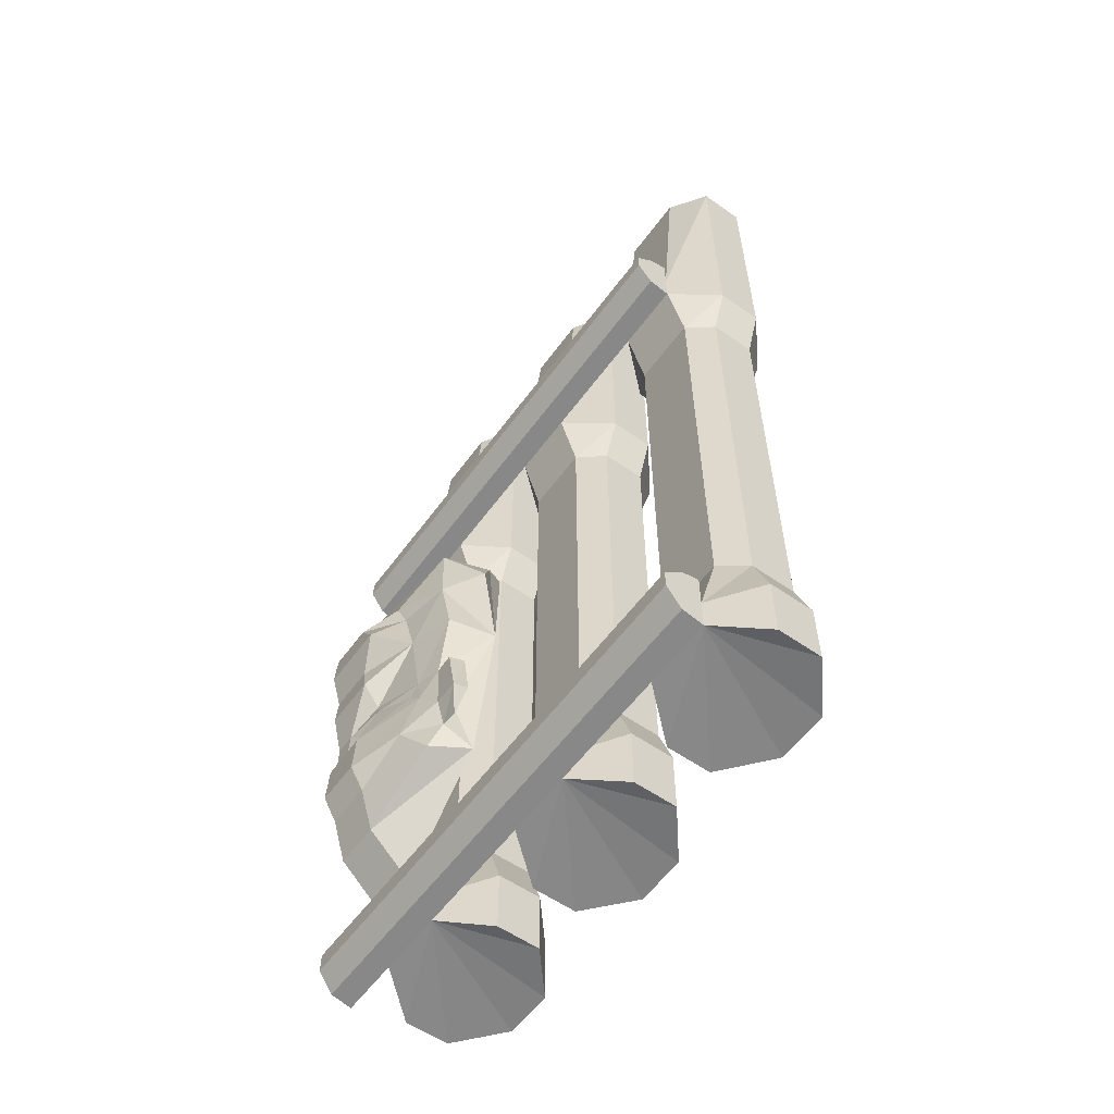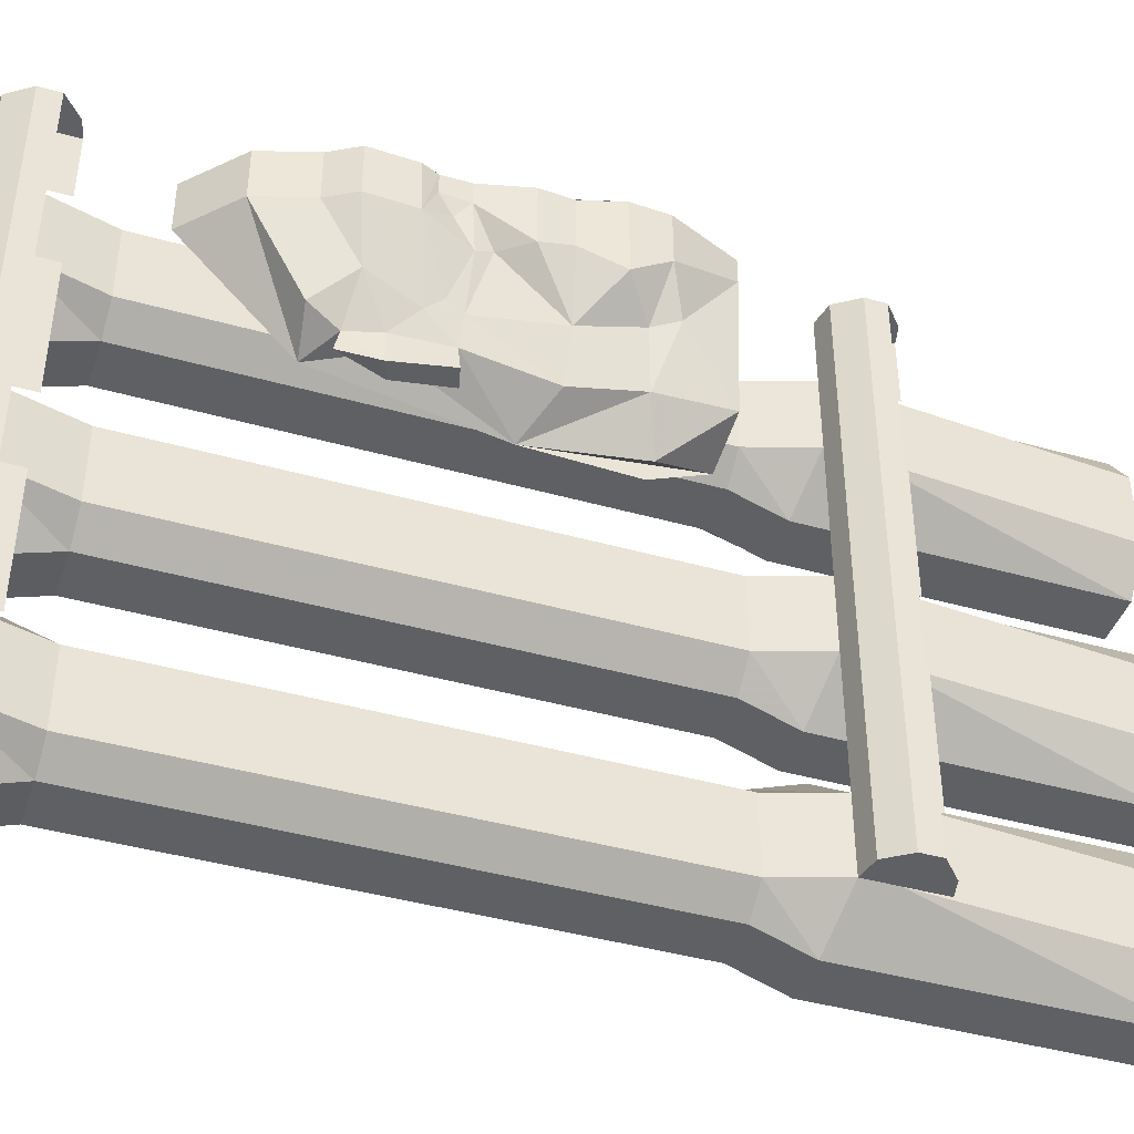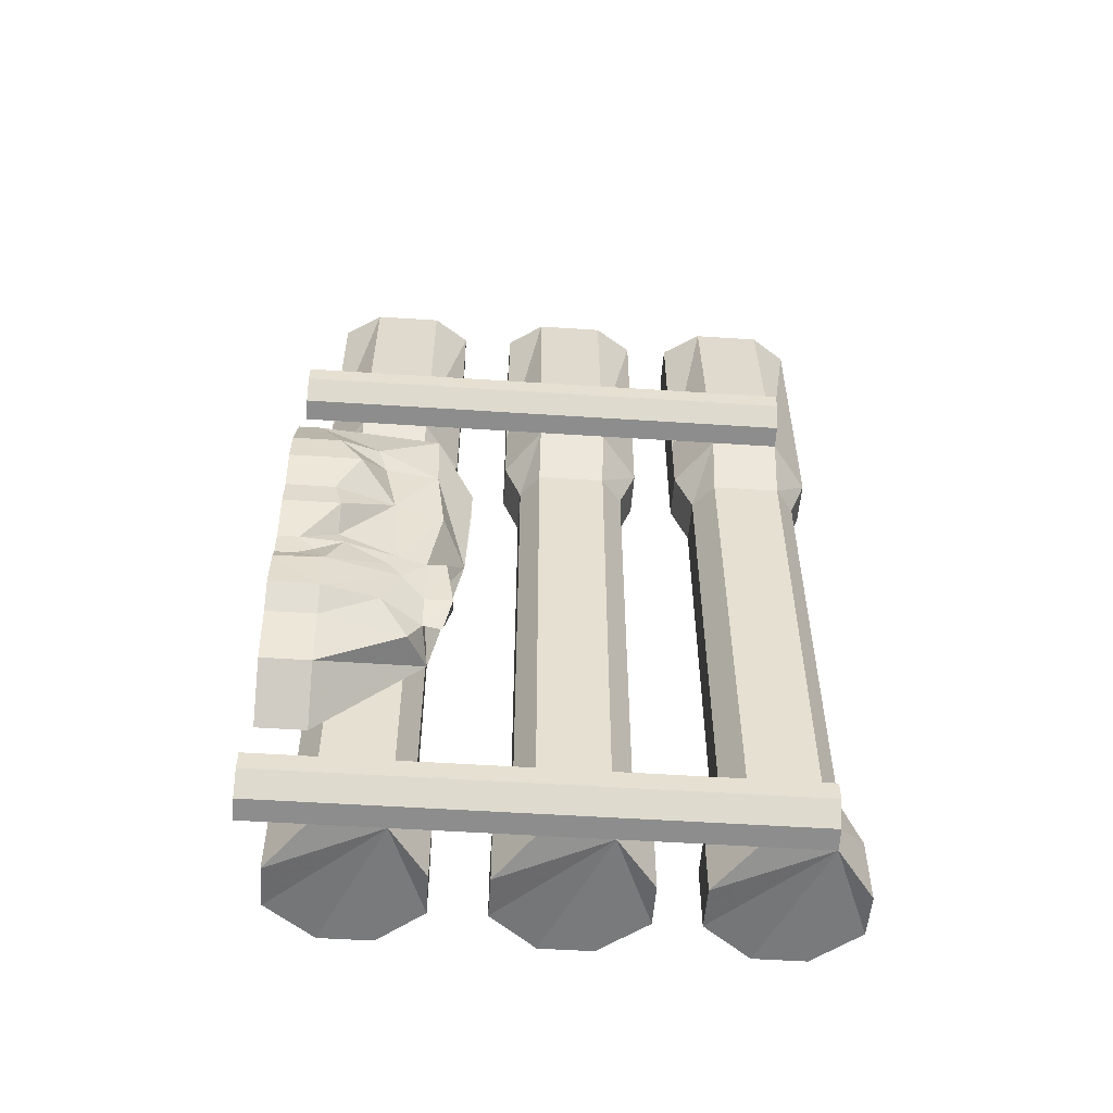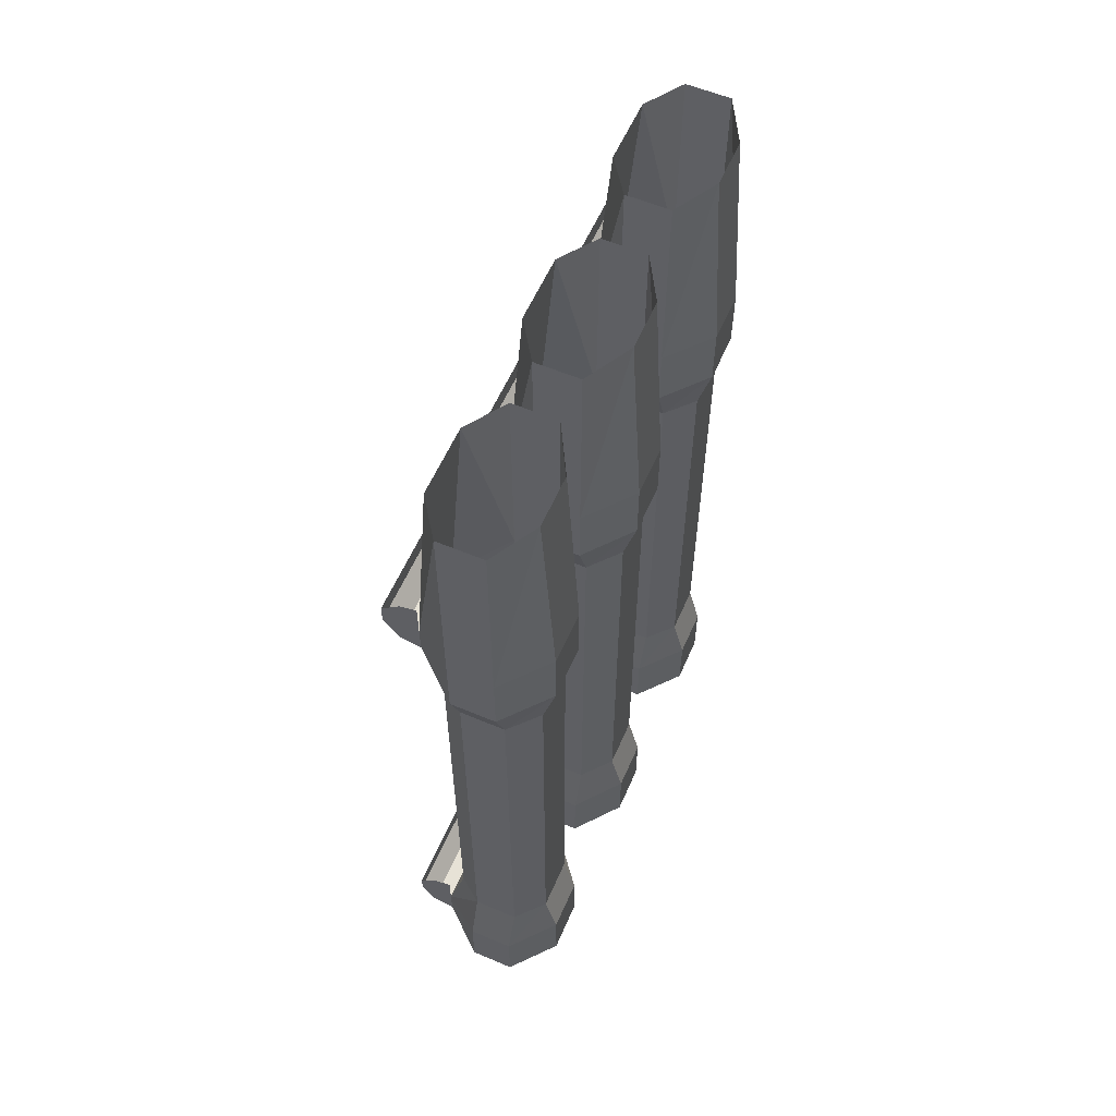
<metadata>
{"format":"obj","ext":"obj","renderer":"f3d","projection":"perspective","resolution":1024,"background":"white","views":[{"elev":-57.8,"azim":144.1,"up":"+Y"},{"elev":-42.5,"azim":71.4,"up":"+Z"},{"elev":-53.2,"azim":86.0,"up":"+Y"},{"elev":58.5,"azim":-156.5,"up":"+Y"}]}
</metadata>
<code>
v -0.09375 -2.875 -0.9531
v 0.07031 -2.875 -0.9531
v 0.07031 -3.055 -1.016
v -0.09375 -3.055 -1.016
v -0.1875 -2.875 -0.8516
v -0.1875 -1.195 -0.8516
v -0.09375 -1.195 -0.9531
v 0.07031 -1.195 -0.9531
v 0.1641 -2.875 -0.8828
v 0.2344 -3.141 -0.8828
v 0.2344 -3.258 -0.8828
v 0.07031 -3.297 -1.016
v -0.09375 -3.297 -1.016
v -0.2344 -3.055 -0.8516
v -0.1875 -2.875 -0.6641
v -0.1875 -1.195 -0.6641
v -0.2344 -1.023 -0.6641
v -0.2344 -1.023 -0.8516
v -0.09375 -1.023 -1.016
v 0.07031 -1.023 -1.016
v 0.1641 -1.195 -0.8828
v 0.1641 -2.875 -0.6328
v 0.2344 -3.141 -0.6328
v 0.07031 -2.875 -0.5547
v 0.07031 -3.055 -0.4922
v 0.07031 -3.297 -0.4922
v 0.2344 -3.258 -0.6328
v 0.3125 -3.242 -0.6328
v 0.3125 -3.242 -0.1875
v 0.2344 -3.258 -0.1875
v 0.2344 -3.016 -0.1875
v 0.2344 -3.016 -0.6328
v -0.09375 -2.875 -0.5547
v -0.09375 -3.055 -0.4922
v -0.09375 -3.297 -0.4922
v -0.2344 -3.297 -0.6641
v -0.2344 -3.297 -0.8516
v -0.2344 -3.055 -0.6641
v -0.09375 -2.875 -0.2656
v 0.07031 -2.875 -0.2656
v 0.07031 -3.055 -0.3281
v -0.09375 -3.055 -0.3281
v -0.1875 -2.875 -0.1562
v -0.1875 -1.195 -0.1562
v -0.09375 -1.195 -0.2656
v 0.07031 -1.195 -0.2656
v 0.1641 -2.875 -0.1875
v 0.2344 -3.141 -0.1875
v 0.07031 -3.297 -0.3281
v -0.09375 -3.297 -0.3281
v -0.2344 -3.055 -0.1562
v -0.1875 -2.875 0.03125
v -0.1875 -1.195 0.03125
v -0.2344 -1.023 0.03125
v -0.2344 -1.023 -0.1562
v -0.09375 -1.023 -0.3281
v 0.07031 -1.023 -0.3281
v 0.1641 -1.195 -0.1875
v 0.1641 -2.875 0.0625
v 0.2344 -3.141 0.0625
v 0.07031 -2.875 0.1328
v 0.07031 -3.055 0.1953
v 0.07031 -3.297 0.1953
v 0.2344 -3.258 0.0625
v 0.3125 -3.242 0.0625
v 0.3125 -3.242 0.5234
v 0.2344 -3.258 0.5234
v 0.2344 -3.016 0.5234
v 0.2344 -3.016 0.0625
v -0.09375 -2.875 0.1328
v -0.09375 -3.055 0.1953
v -0.09375 -3.297 0.1953
v -0.2344 -3.297 0.03125
v -0.2344 -3.297 -0.1562
v -0.2344 -3.055 0.03125
v -0.09375 -2.875 0.4531
v 0.07031 -2.875 0.4531
v 0.07031 -3.055 0.3906
v -0.09375 -3.055 0.3906
v -0.1875 -2.875 0.5547
v -0.1875 -1.195 0.5547
v -0.09375 -1.195 0.4531
v 0.07031 -1.195 0.4531
v 0.1641 -2.875 0.5234
v 0.2344 -3.141 0.5234
v 0.07031 -3.297 0.3906
v -0.09375 -3.297 0.3906
v -0.2344 -3.055 0.5547
v -0.1875 -2.875 0.7422
v -0.1875 -1.195 0.7422
v -0.2344 -1.023 0.7422
v -0.2344 -1.023 0.5547
v -0.09375 -1.023 0.3906
v 0.07031 -1.023 0.3906
v 0.1641 -1.195 0.5234
v 0.1641 -2.875 0.7734
v 0.2344 -3.141 0.7734
v 0.07031 -2.875 0.8516
v 0.07031 -3.055 0.9141
v 0.07031 -3.297 0.9141
v 0.2344 -3.258 0.7734
v 0.3125 -3.242 0.7734
v 0.3125 -3.242 1
v 0.2344 -3.258 1
v 0.2344 -3.016 1
v 0.2344 -3.016 0.7734
v -0.09375 -2.875 0.8516
v -0.09375 -3.055 0.9141
v -0.09375 -3.297 0.9141
v -0.2344 -3.297 0.7422
v -0.2344 -3.297 0.5547
v -0.2344 -3.055 0.7422
v 0.1641 -1.195 0.0625
v 0.07031 -1.195 0.1328
v -0.09375 -1.195 0.1328
v -0.09375 -1.023 0.1953
v -0.09375 -0.7891 0.1953
v -0.2344 -0.7891 0.03125
v -0.2344 -0.7891 -0.1562
v -0.09375 -0.7891 -0.3281
v 0.07031 -0.7891 -0.3281
v 0.2344 -0.9844 -0.1875
v 0.2344 -0.9844 0.0625
v 0.07031 -1.023 0.1953
v 0.07031 -0.7891 0.1953
v 0.07031 -0.02344 0.1953
v -0.09375 -0.02344 0.1953
v -0.1875 -0.02344 0.03125
v -0.1875 -0.02344 -0.1562
v -0.09375 -0.02344 -0.3281
v 0.07031 -0.02344 -0.3281
v 0.2344 -0.875 -0.1875
v 0.1641 -1.195 -0.6328
v 0.07031 -1.195 -0.5547
v -0.09375 -1.195 -0.5547
v -0.09375 -1.023 -0.4922
v -0.09375 -0.7891 -0.4922
v -0.2344 -0.7891 -0.6641
v -0.2344 -0.7891 -0.8516
v -0.09375 -0.7891 -1.016
v 0.07031 -0.7891 -1.016
v 0.2344 -0.9844 -0.8828
v 0.2344 -0.9844 -0.6328
v 0.07031 -1.023 -0.4922
v 0.07031 -0.7891 -0.4922
v 0.07031 -0.02344 -0.4922
v -0.09375 -0.02344 -0.4922
v -0.1875 -0.02344 -0.6641
v -0.1875 -0.02344 -0.8516
v -0.09375 -0.02344 -1.016
v 0.07031 -0.02344 -1.016
v 0.2344 -0.875 -0.8828
v 0.1641 -1.195 0.7734
v 0.07031 -1.195 0.8516
v -0.09375 -1.195 0.8516
v -0.09375 -1.023 0.9141
v -0.09375 -0.7891 0.9141
v -0.2344 -0.7891 0.7422
v -0.2344 -0.7891 0.5547
v -0.09375 -0.7891 0.3906
v 0.07031 -0.7891 0.3906
v 0.2344 -0.9844 0.5234
v 0.2344 -0.9844 0.7734
v 0.07031 -1.023 0.9141
v 0.07031 -0.7891 0.9141
v 0.07031 -0.02344 0.9141
v -0.09375 -0.02344 0.9141
v -0.1875 -0.02344 0.7422
v -0.1875 -0.02344 0.5547
v -0.09375 -0.02344 0.3906
v 0.07031 -0.02344 0.3906
v 0.2344 -0.875 0.5234
v 0.1641 -2.75 1
v 0.1641 -1.266 1
v 0.1641 -1.273 0.3984
v 0.1641 -2.75 0.8203
v 0.3359 -2.594 1
v 0.3906 -2.414 1
v 0.4453 -2.32 1
v 0.4375 -2.164 1
v 0.4141 -2.109 1
v 0.4141 -2.016 1
v 0.4531 -1.852 1
v 0.4453 -1.742 1
v 0.4844 -1.609 1
v 0.375 -1.516 1
v 0.1641 -1.273 1
v 0.3828 -1.266 1
v 0.4766 -1.484 1
v 0.4766 -1.484 0.8203
v 0.3828 -1.266 0.9141
v 0.4062 -1.438 0.6797
v 0.3438 -1.266 0.4609
v 0.3438 -1.508 0.4531
v 0.2344 -1.461 0.3203
v 0.1641 -1.812 0.3359
v 0.1641 -2.391 0.4453
v 0.3359 -2.594 0.8203
v 0.3906 -2.414 0.8203
v 0.4453 -2.32 0.8203
v 0.4375 -2.156 0.8203
v 0.4141 -2.109 0.9297
v 0.4141 -2.016 0.9219
v 0.4531 -1.852 0.7891
v 0.4453 -1.742 0.8203
v 0.4844 -1.609 0.7344
v 0.1641 -1.461 0.3203
v 0.3984 -2.062 0.8672
v 0.3906 -2 0.7656
v 0.3828 -1.945 0.7891
v 0.3672 -1.727 0.6016
v 0.3828 -1.523 0.6484
v 0.3203 -1.734 0.4219
v 0.3516 -2.062 0.6016
v 0.3438 -2.008 0.5703
v 0.3203 -2.016 0.4688
v 0.25 -2.18 0.4688
v 0.2812 -2.312 0.4688
v 0.3125 -2.414 0.5156
v 0.375 -2.289 0.6172
v 0.3438 -2.117 0.5547
v 0.3125 -2.203 0.4688
v 0.3203 -2.008 0.3984
v 0.3125 -2.203 0.3672
v 0.2578 -1.992 0.3906
v 0.25 -2.18 0.3672
v 0.2812 -2.328 0.3984
v 0.2344 -3.016 -0.8828
v 0.2969 -3.031 -0.8828
v 0.3672 -3.094 -0.8828
v 0.3672 -3.164 -0.8828
v 0.3125 -3.242 -0.8828
v 0.3672 -3.164 -0.6328
v 0.3672 -3.164 -0.1875
v 0.3672 -3.164 0.0625
v 0.3672 -3.094 -0.6328
v 0.3672 -3.094 -0.1875
v 0.3672 -3.094 0.0625
v 0.3672 -3.164 0.5234
v 0.3672 -3.094 0.5234
v 0.3672 -3.094 0.7734
v 0.3672 -3.164 0.7734
v 0.3672 -3.094 1
v 0.3672 -3.164 1
v 0.2969 -3.031 1
v 0.2344 -0.7422 -0.8828
v 0.2969 -0.7578 -0.8828
v 0.3672 -0.8203 -0.8828
v 0.3672 -0.8906 -0.8828
v 0.3125 -0.9688 -0.8828
v 0.3125 -0.9688 -0.6328
v 0.3125 -0.9688 -0.1875
v 0.2344 -0.7422 -0.1875
v 0.2344 -0.7422 -0.6328
v 0.3672 -0.8203 -0.6328
v 0.3672 -0.8906 -0.6328
v 0.3672 -0.8203 -0.1875
v 0.3672 -0.8906 -0.1875
v 0.3672 -0.8906 0.0625
v 0.3125 -0.9688 0.0625
v 0.3672 -0.8203 0.0625
v 0.3672 -0.8203 0.5234
v 0.3672 -0.8906 0.5234
v 0.3125 -0.9688 0.5234
v 0.3672 -0.8203 0.7734
v 0.3672 -0.8906 0.7734
v 0.3125 -0.9688 0.7734
v 0.3672 -0.8203 1
v 0.3672 -0.8906 1
v 0.3125 -0.9688 1
v 0.2344 -0.7422 0.5234
v 0.2344 -0.7422 0.0625
v 0.2344 -0.9844 1
v 0.2969 -0.7578 1
v 0.2344 -0.7422 1
v 0.2344 -0.7422 0.7734
v 0.2344 -0.875 0.7734
v 0.1641 -0.02344 0.5234
v 0.1641 -0.02344 0.7734
v 0.2344 -0.875 0.0625
v 0.1641 -0.02344 -0.1875
v 0.1641 -0.02344 0.0625
v 0.2344 -0.875 -0.6328
v 0.1641 -0.02344 -0.8828
v 0.1641 -0.02344 -0.6328
f 1 2 3
f 1 3 4
f 1 4 5
f 2 9 10
f 2 10 3
f 3 10 11
f 3 11 12
f 3 12 4
f 4 12 13
f 4 13 14
f 4 14 5
f 5 14 15
f 6 16 17
f 6 17 18
f 6 18 7
f 7 18 19
f 7 19 8
f 8 19 20
f 8 20 21
f 9 22 23
f 9 23 10
f 22 24 25
f 22 25 23
f 23 25 26
f 23 26 27
f 27 26 11
f 27 11 28
f 24 33 34
f 24 34 25
f 25 34 35
f 25 35 26
f 26 35 11
f 11 35 36
f 11 36 37
f 11 37 13
f 11 13 12
f 33 15 38
f 33 38 34
f 34 38 36
f 34 36 35
f 15 14 38
f 38 14 37
f 38 37 36
f 39 40 41
f 39 41 42
f 39 42 43
f 40 47 48
f 40 48 41
f 41 48 30
f 41 30 49
f 41 49 42
f 42 49 50
f 42 50 51
f 42 51 43
f 43 51 52
f 44 53 54
f 44 54 55
f 44 55 45
f 45 55 56
f 45 56 46
f 46 56 57
f 46 57 58
f 47 59 60
f 47 60 48
f 59 61 62
f 59 62 60
f 60 62 63
f 60 63 64
f 64 63 30
f 64 30 65
f 61 70 71
f 61 71 62
f 62 71 72
f 62 72 63
f 63 72 30
f 30 72 73
f 30 73 74
f 30 74 50
f 30 50 49
f 70 52 75
f 70 75 71
f 71 75 73
f 71 73 72
f 52 51 75
f 75 51 74
f 75 74 73
f 76 77 78
f 76 78 79
f 76 79 80
f 77 84 85
f 77 85 78
f 78 85 67
f 78 67 86
f 78 86 79
f 79 86 87
f 79 87 88
f 79 88 80
f 80 88 89
f 81 90 91
f 81 91 92
f 81 92 82
f 82 92 93
f 82 93 83
f 83 93 94
f 83 94 95
f 84 96 97
f 84 97 85
f 96 98 99
f 96 99 97
f 97 99 100
f 97 100 101
f 101 100 67
f 101 67 102
f 98 107 108
f 98 108 99
f 99 108 109
f 99 109 100
f 100 109 67
f 67 109 110
f 67 110 111
f 67 111 87
f 67 87 86
f 107 89 112
f 107 112 108
f 108 112 110
f 108 110 109
f 89 88 112
f 112 88 111
f 112 111 110
f 14 13 37
f 51 50 74
f 88 87 111
f 53 115 116
f 53 116 54
f 54 116 117
f 54 117 118
f 54 118 55
f 55 118 119
f 55 119 56
f 56 119 120
f 56 120 57
f 57 120 121
f 57 121 122
f 57 122 58
f 58 122 113
f 113 122 123
f 113 123 114
f 114 123 124
f 114 124 115
f 115 124 116
f 116 124 125
f 116 125 117
f 117 125 126
f 117 126 127
f 117 127 118
f 118 127 128
f 118 128 119
f 119 128 129
f 119 129 120
f 120 129 130
f 120 130 121
f 121 130 131
f 121 131 132
f 121 132 122
f 16 135 136
f 16 136 17
f 17 136 137
f 17 137 138
f 17 138 18
f 18 138 139
f 18 139 19
f 19 139 140
f 19 140 20
f 20 140 141
f 20 141 142
f 20 142 21
f 21 142 133
f 133 142 143
f 133 143 134
f 134 143 144
f 134 144 135
f 135 144 136
f 136 144 145
f 136 145 137
f 137 145 146
f 137 146 147
f 137 147 138
f 138 147 148
f 138 148 139
f 139 148 149
f 139 149 140
f 140 149 150
f 140 150 141
f 141 150 151
f 141 151 152
f 141 152 142
f 90 155 156
f 90 156 91
f 91 156 157
f 91 157 158
f 91 158 92
f 92 158 159
f 92 159 93
f 93 159 160
f 93 160 94
f 94 160 161
f 94 161 162
f 94 162 95
f 95 162 153
f 153 162 163
f 153 163 154
f 154 163 164
f 154 164 155
f 155 164 156
f 156 164 165
f 156 165 157
f 157 165 166
f 157 166 167
f 157 167 158
f 158 167 168
f 158 168 159
f 159 168 169
f 159 169 160
f 160 169 170
f 160 170 161
f 161 170 171
f 161 171 172
f 161 172 162
f 185 206 190
f 185 190 189
f 206 212 190
f 190 212 192
f 228 229 230
f 228 230 231
f 228 231 232
f 228 232 11
f 11 232 28
f 28 232 233
f 29 234 235
f 29 235 65
f 29 65 30
f 236 233 231
f 236 231 230
f 233 232 231
f 238 235 234
f 238 234 237
f 239 240 241
f 239 241 242
f 239 242 66
f 66 242 102
f 66 102 67
f 246 247 248
f 246 248 249
f 246 249 250
f 246 250 142
f 142 250 251
f 142 251 143
f 255 256 249
f 255 249 248
f 256 251 250
f 256 250 249
f 259 260 252
f 259 252 258
f 259 258 261
f 260 123 122
f 260 122 252
f 261 258 257
f 265 266 263
f 265 263 262
f 266 267 264
f 266 264 263
f 267 163 162
f 267 162 264
f 277 165 164
f 277 164 163
f 171 278 172
f 172 278 277
f 277 278 279
f 277 279 165
f 165 279 166
f 280 125 124
f 280 124 123
f 131 281 132
f 132 281 280
f 280 281 282
f 280 282 125
f 125 282 126
f 283 145 144
f 283 144 143
f 151 284 152
f 152 284 283
f 283 284 285
f 283 285 145
f 145 285 146
f 1 5 6
f 1 6 7
f 1 7 2
f 2 7 8
f 2 8 9
f 5 15 16
f 5 16 6
f 8 21 9
f 9 21 22
f 27 28 29
f 27 29 30
f 27 30 31
f 27 31 32
f 39 43 44
f 39 44 45
f 39 45 40
f 40 45 46
f 40 46 47
f 43 52 53
f 43 53 44
f 46 58 47
f 47 58 59
f 64 65 66
f 64 66 67
f 64 67 68
f 64 68 69
f 76 80 81
f 76 81 82
f 76 82 77
f 77 82 83
f 77 83 84
f 80 89 90
f 80 90 81
f 83 95 84
f 84 95 96
f 101 102 103
f 101 103 104
f 101 104 105
f 101 105 106
f 58 113 59
f 59 113 61
f 61 113 114
f 61 114 70
f 70 114 115
f 70 115 52
f 52 115 53
f 21 133 22
f 22 133 24
f 24 133 134
f 24 134 33
f 33 134 135
f 33 135 15
f 15 135 16
f 95 153 96
f 96 153 98
f 98 153 154
f 98 154 107
f 107 154 155
f 107 155 89
f 89 155 90
f 173 174 175
f 173 175 176
f 173 177 178
f 173 178 179
f 173 179 180
f 173 180 181
f 173 181 182
f 173 182 183
f 173 183 184
f 173 184 185
f 173 185 186
f 173 186 187
f 187 186 188
f 188 186 189
f 175 196 197
f 175 197 176
f 175 207 196
f 28 233 234
f 28 234 29
f 237 234 233
f 237 233 236
f 239 66 65
f 239 65 235
f 239 235 240
f 240 235 238
f 243 244 242
f 243 242 241
f 244 103 102
f 244 102 242
f 104 103 244
f 104 244 243
f 104 243 245
f 104 245 105
f 143 251 252
f 143 252 122
f 143 122 253
f 143 253 254
f 257 258 256
f 257 256 255
f 258 252 251
f 258 251 256
f 259 261 262
f 259 262 263
f 259 263 260
f 260 263 264
f 260 264 123
f 268 269 266
f 268 266 265
f 269 270 267
f 269 267 266
f 264 162 123
f 123 162 271
f 123 271 272
f 270 273 163
f 270 163 267
f 273 270 269
f 273 269 268
f 273 268 274
f 273 274 275
f 273 275 163
f 163 275 276
f 173 176 177
f 191 192 193
f 193 192 194
f 193 194 195
f 193 195 175
f 175 195 196
f 176 197 198
f 176 198 177
f 177 198 178
f 178 198 199
f 201 208 202
f 202 208 203
f 203 208 209
f 203 209 210
f 192 212 194
f 194 212 211
f 194 211 213
f 194 213 196
f 194 196 195
f 209 214 215
f 209 215 210
f 211 215 213
f 213 215 216
f 213 216 196
f 196 216 217
f 196 217 197
f 197 217 218
f 197 218 219
f 197 219 198
f 198 219 199
f 199 219 220
f 214 221 215
f 215 221 216
f 216 221 222
f 218 222 220
f 218 220 219
f 220 222 221
f 188 189 190
f 188 190 191
f 191 190 192
f 178 199 179
f 179 199 200
f 179 200 180
f 180 200 201
f 180 201 181
f 181 201 202
f 181 202 182
f 182 202 203
f 182 203 183
f 183 203 204
f 183 204 184
f 184 204 205
f 184 205 185
f 185 205 206
f 203 210 204
f 204 210 211
f 204 211 205
f 205 211 206
f 206 211 212
f 210 215 211
f 199 220 200
f 200 220 221
f 200 221 201
f 216 222 223
f 223 222 224
f 223 224 225
f 225 224 226
f 226 224 227
f 226 227 217
f 217 227 218
f 218 227 224
f 218 224 222
f 201 221 214
f 201 214 209
f 201 209 208

</code>
